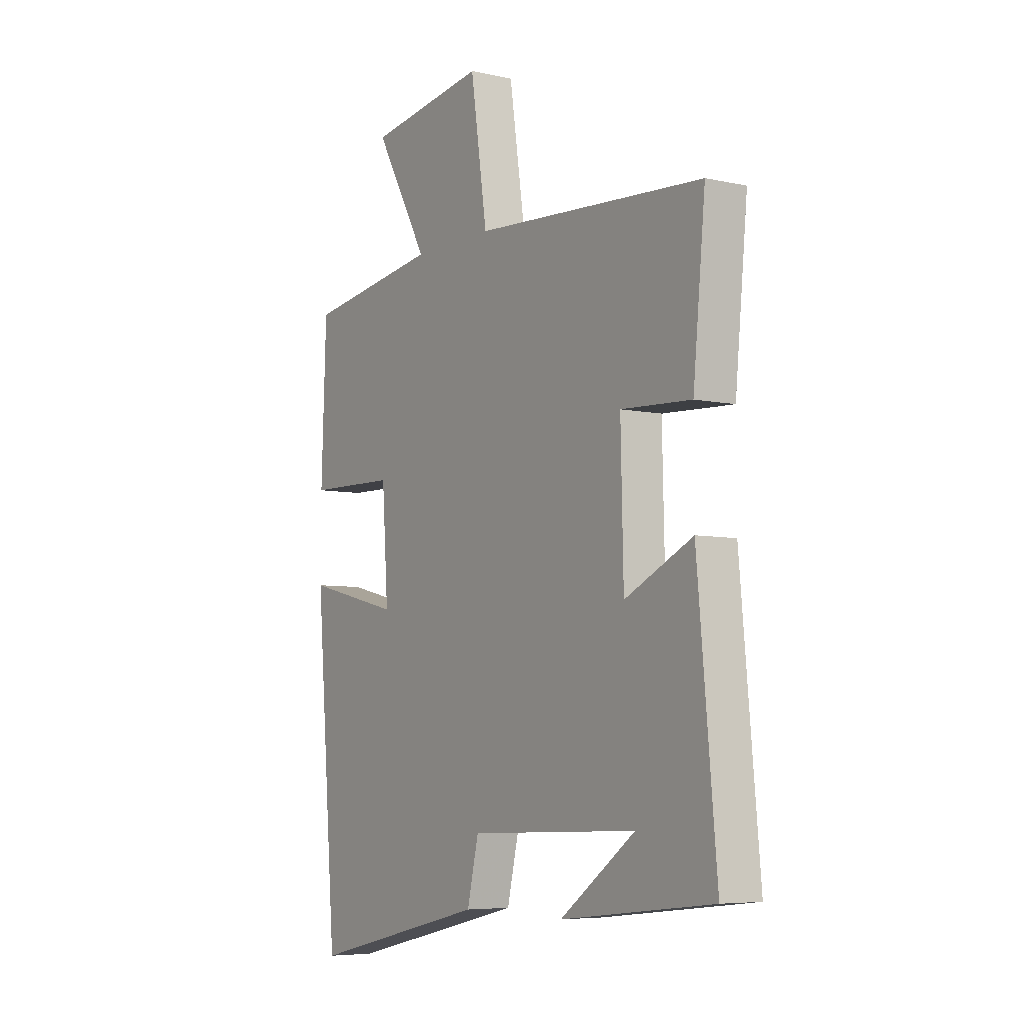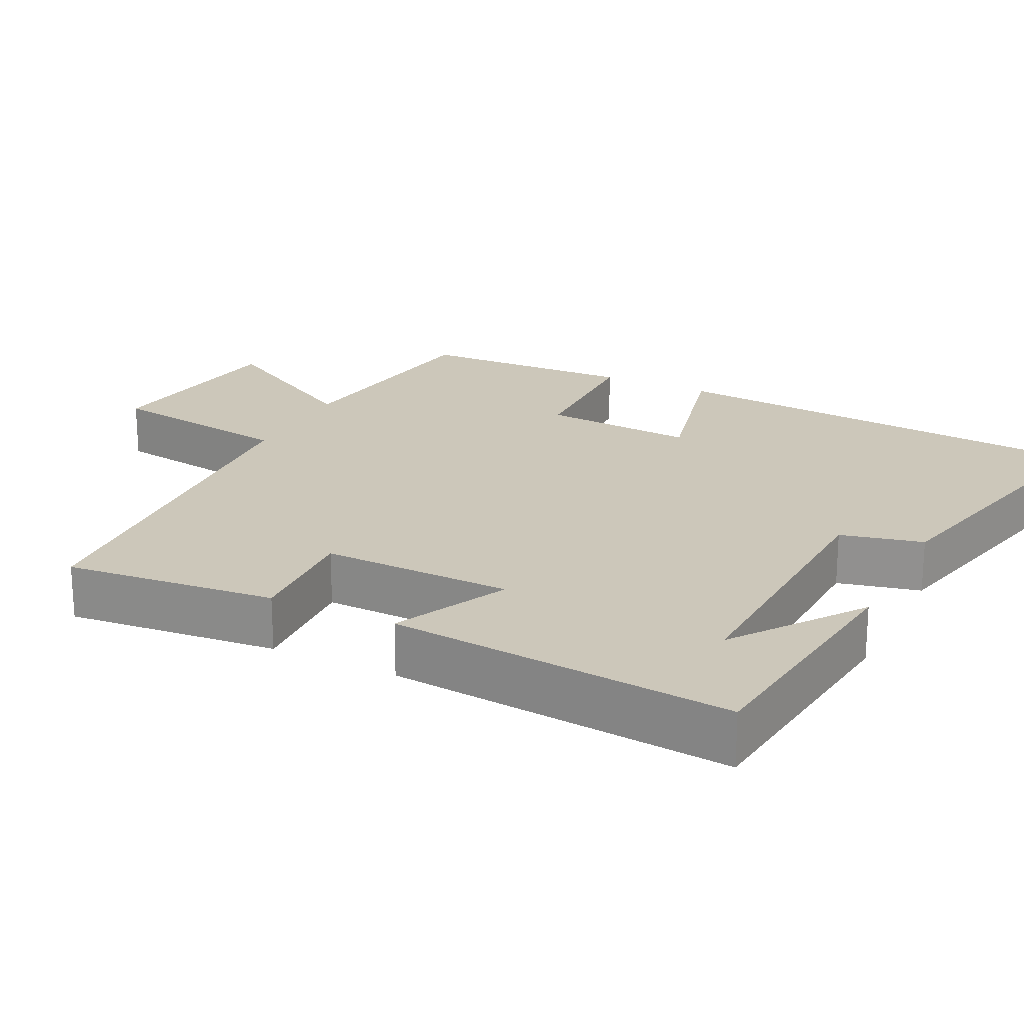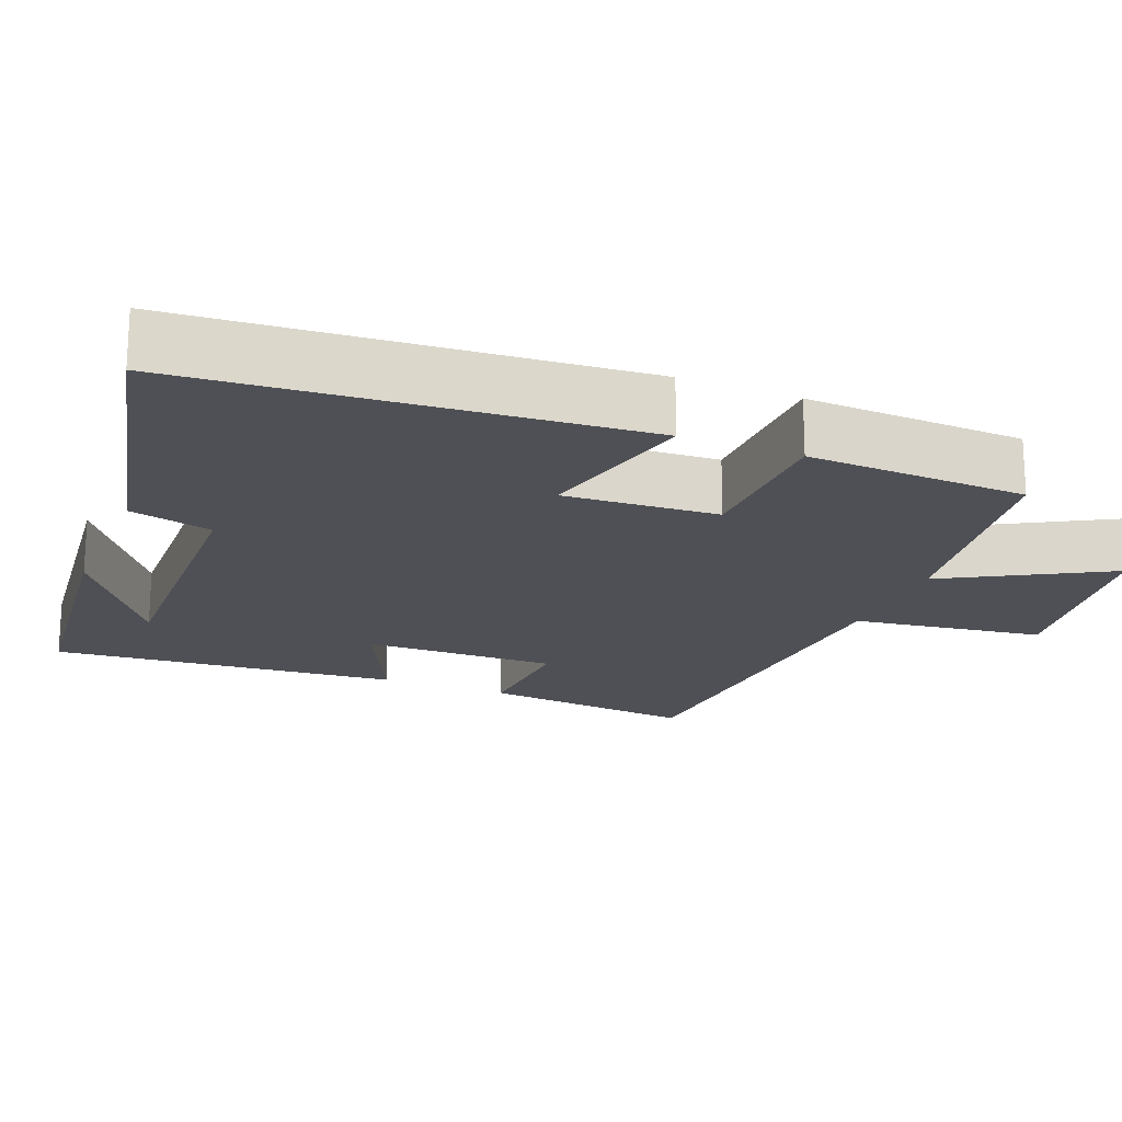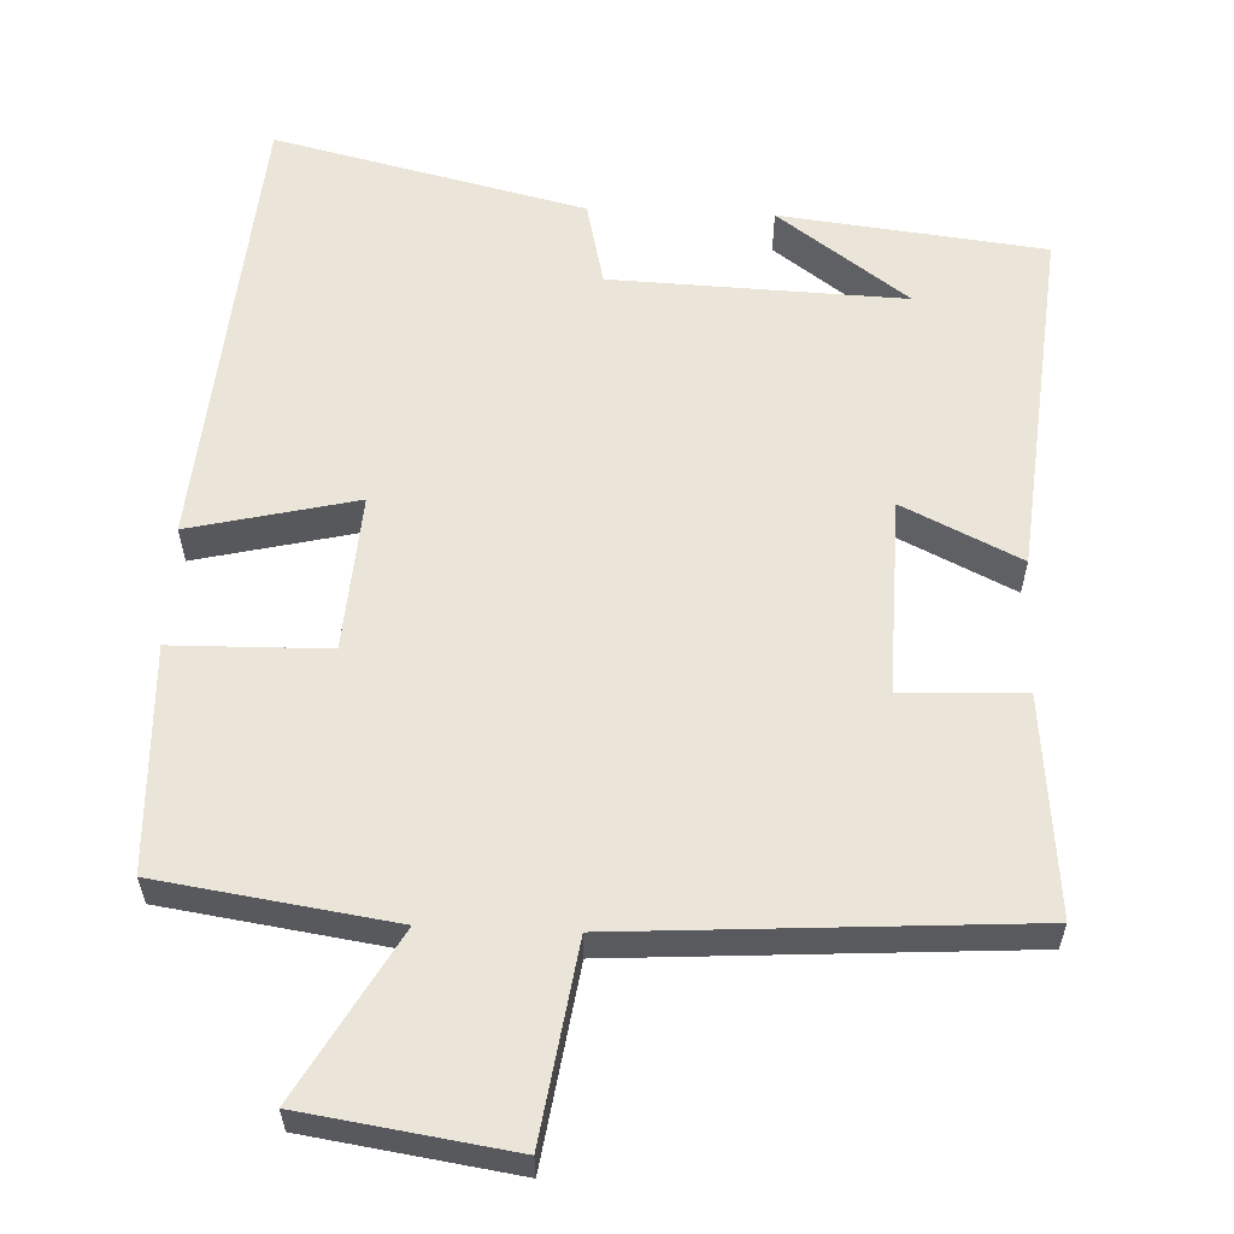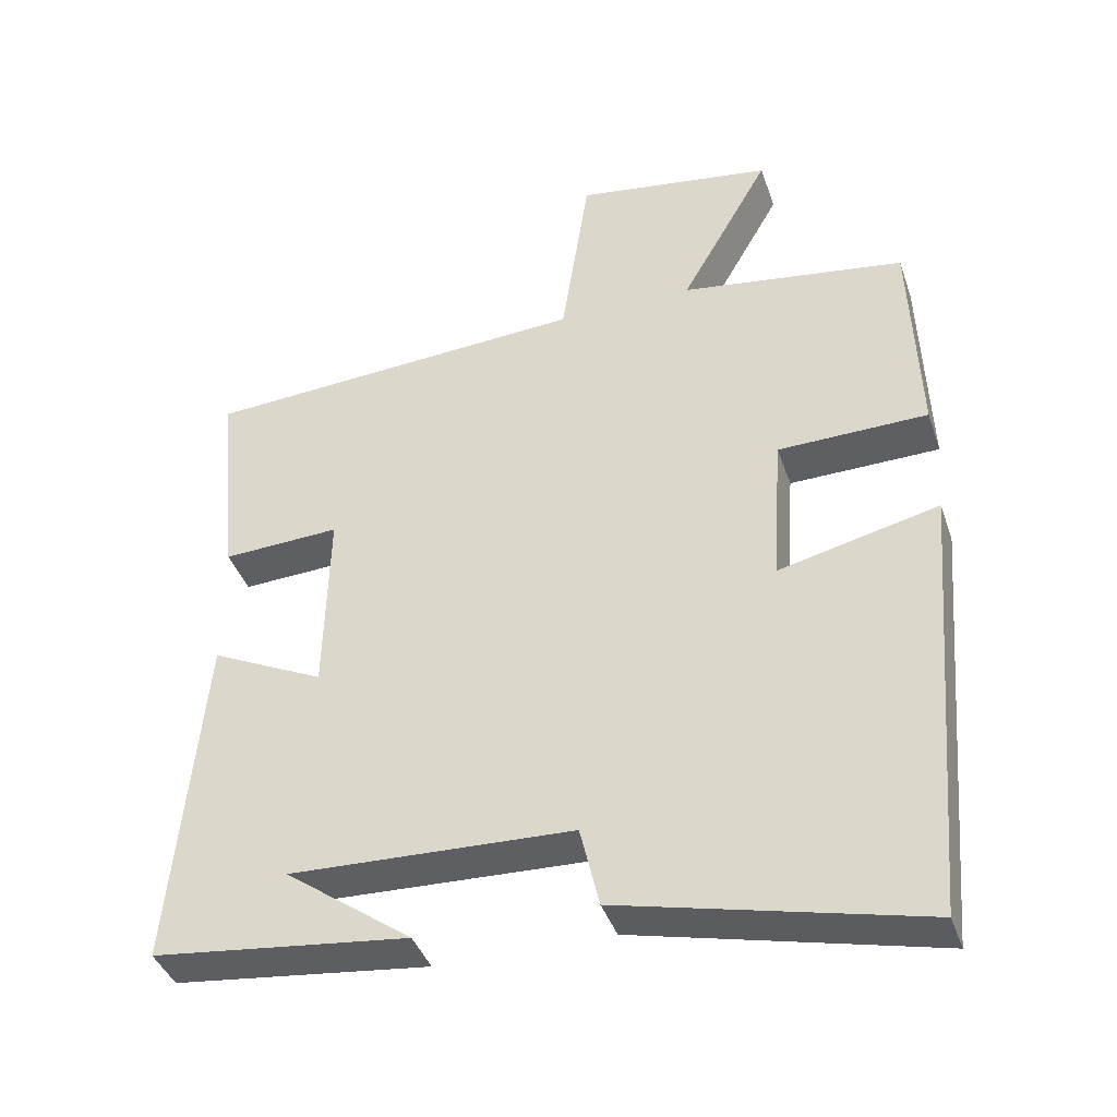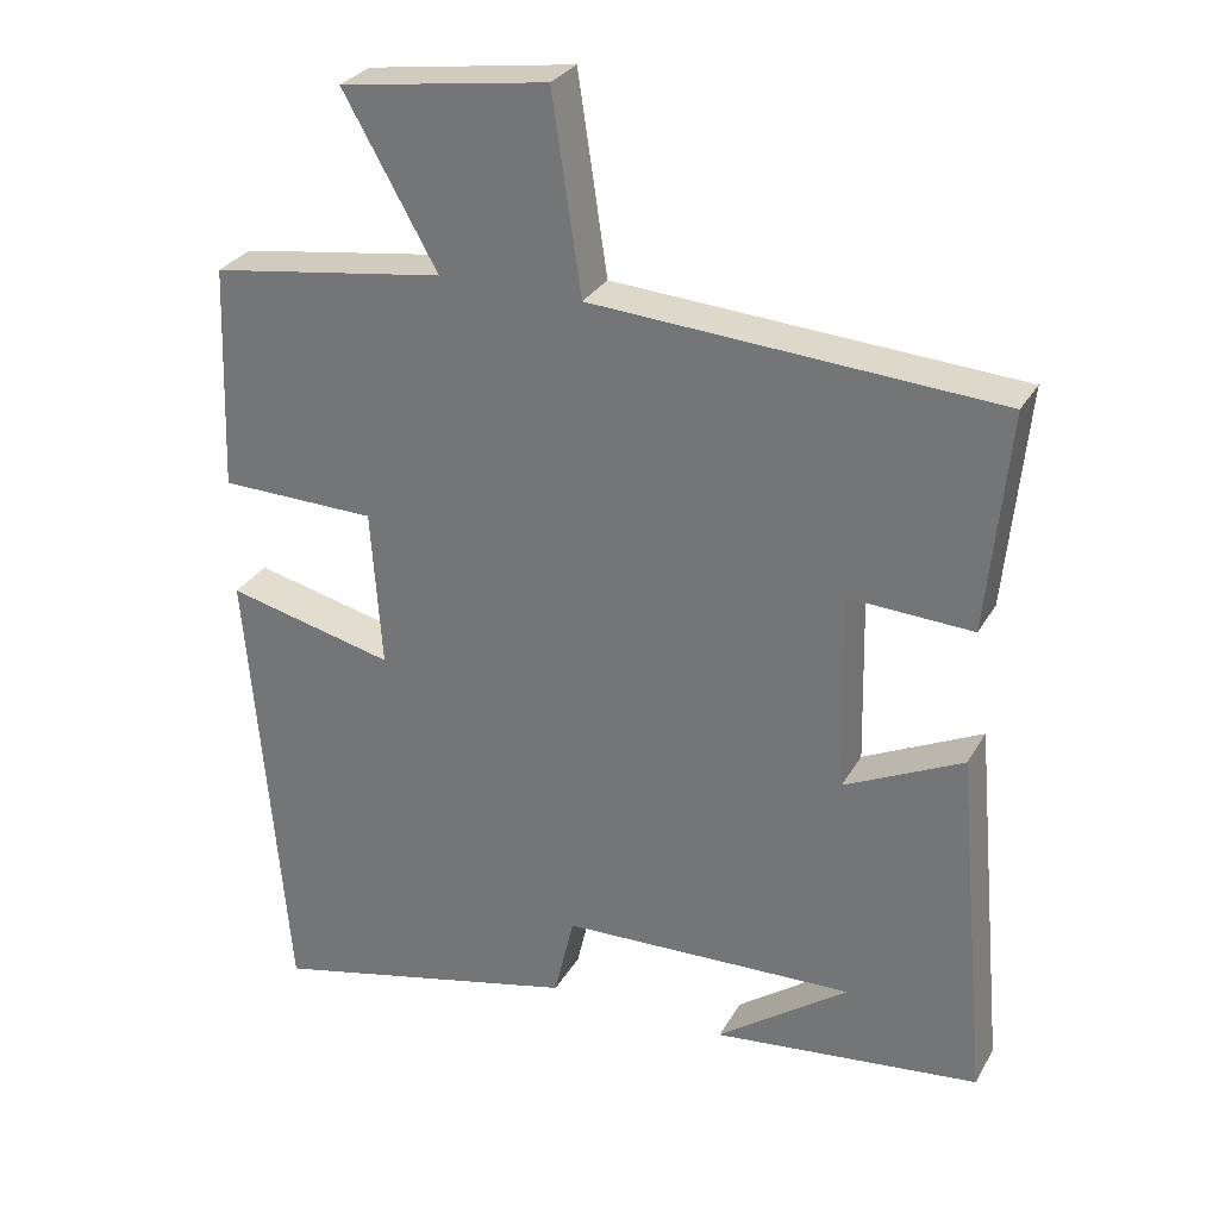
<metadata>
{"format":"obj","ext":"obj","renderer":"f3d","projection":"perspective","resolution":1024,"background":"white","views":[{"elev":-6.2,"azim":56.6,"up":"+Z"},{"elev":21.4,"azim":116.2,"up":"+Y"},{"elev":-19.4,"azim":-112.2,"up":"+Y"},{"elev":59.1,"azim":2.5,"up":"+Y"},{"elev":-40.2,"azim":-161.9,"up":"+Z"},{"elev":29.4,"azim":24.7,"up":"+Z"}]}
</metadata>
<code>
v 0.528 0.07 0.466
v 0.5 0.07 0.18
v 0.34 0.07 0.188
v 0.346 0.07 -0.07
v 0.5 0.07 0.004
v 0.543 0.07 -0.46
v 0.196 0.07 -0.5
v 0.368 0.07 -0.375
v -0.016 0.07 -0.389
v -0.042 0.07 -0.5
v -0.45 0.07 -0.596
v -0.5 0.07 0.003
v -0.282 0.07 -0.049
v -0.296 0.07 0.157
v -0.5 0.07 0.161
v -0.489 0.07 0.455
v -0.183 0.07 0.5
v -0.305 0.07 0.715
v -0.035 0.07 0.755
v 0.003 0.07 0.5
v 0.528 0 0.466
v 0.5 0 0.18
v 0.34 0 0.188
v 0.346 0 -0.07
v 0.5 0 0.004
v 0.543 0 -0.46
v 0.196 0 -0.5
v 0.368 0 -0.375
v -0.016 0 -0.389
v -0.042 0 -0.5
v -0.45 0 -0.596
v -0.5 0 0.003
v -0.282 0 -0.049
v -0.296 0 0.157
v -0.5 0 0.161
v -0.489 0 0.455
v -0.183 0 0.5
v -0.305 0 0.715
v -0.035 0 0.755
v 0.003 0 0.5
f 17 18 19 20
f 14 15 16 17
f 13 14 17 20
f 10 11 12 13
f 9 10 13 20
f 8 9 20
f 6 7 8
f 4 5 6 8
f 4 8 20
f 3 4 20
f 1 2 3 20
f 40 39 38 37
f 37 36 35 34
f 40 37 34 33
f 33 32 31 30
f 40 33 30 29
f 40 29 28
f 28 27 26
f 28 26 25 24
f 40 28 24
f 40 24 23
f 40 23 22 21
f 1 21 22 2
f 2 22 23 3
f 3 23 24 4
f 4 24 25 5
f 5 25 26 6
f 6 26 27 7
f 7 27 28 8
f 8 28 29 9
f 9 29 30 10
f 10 30 31 11
f 11 31 32 12
f 12 32 33 13
f 13 33 34 14
f 14 34 35 15
f 15 35 36 16
f 16 36 37 17
f 17 37 38 18
f 18 38 39 19
f 19 39 40 20
f 20 40 21 1

</code>
